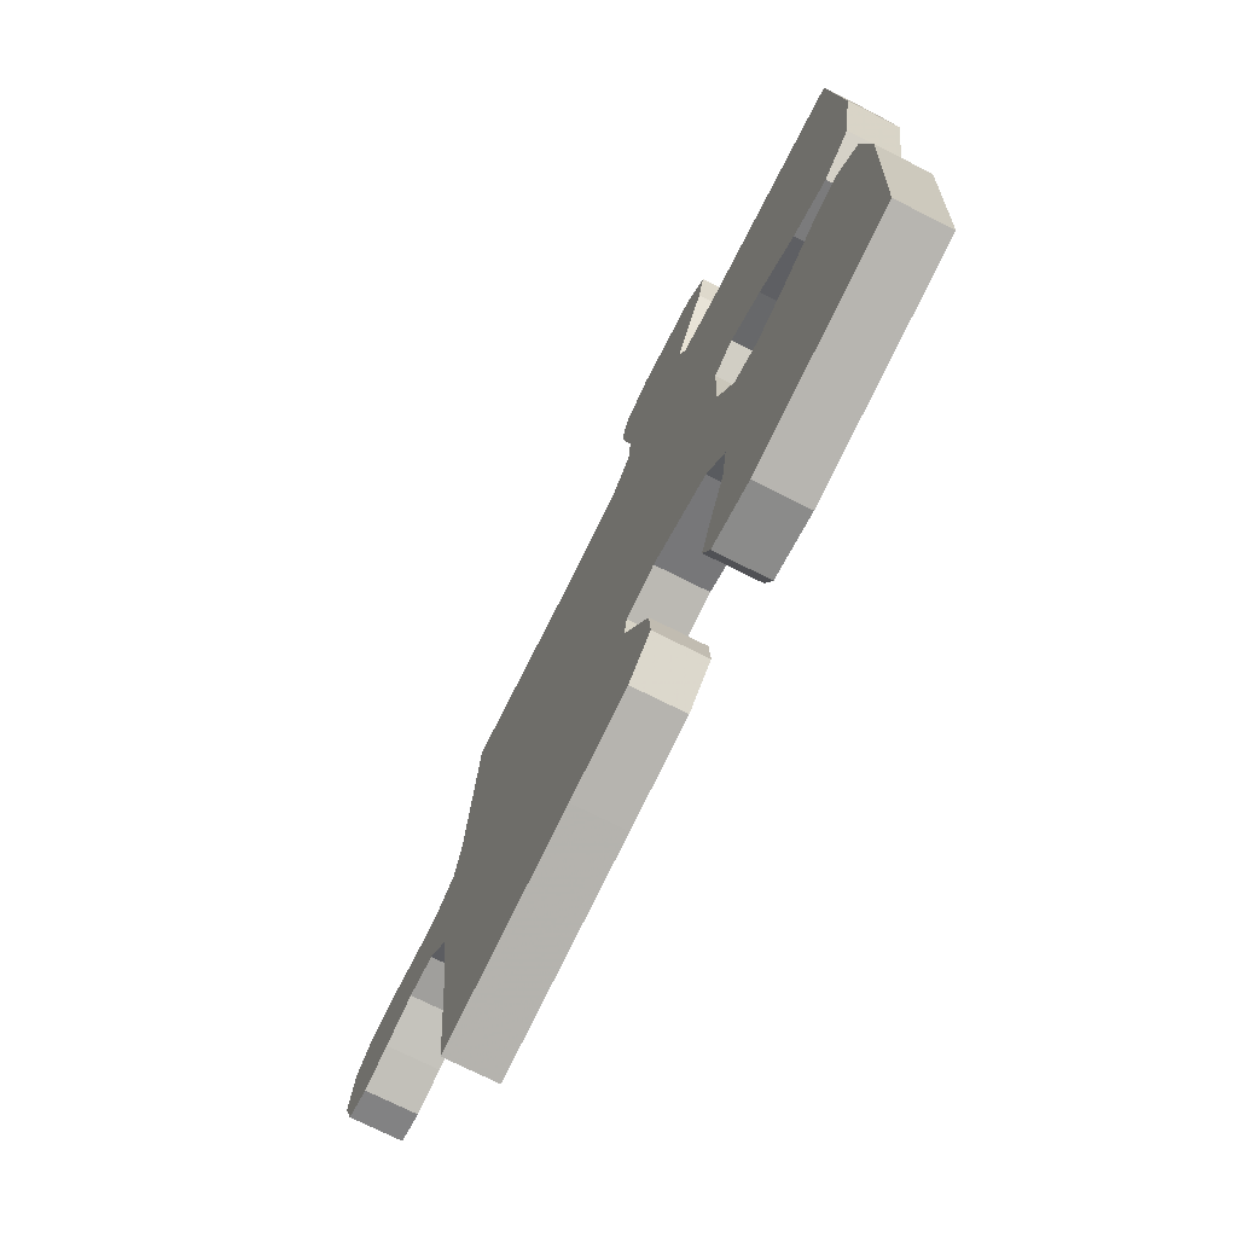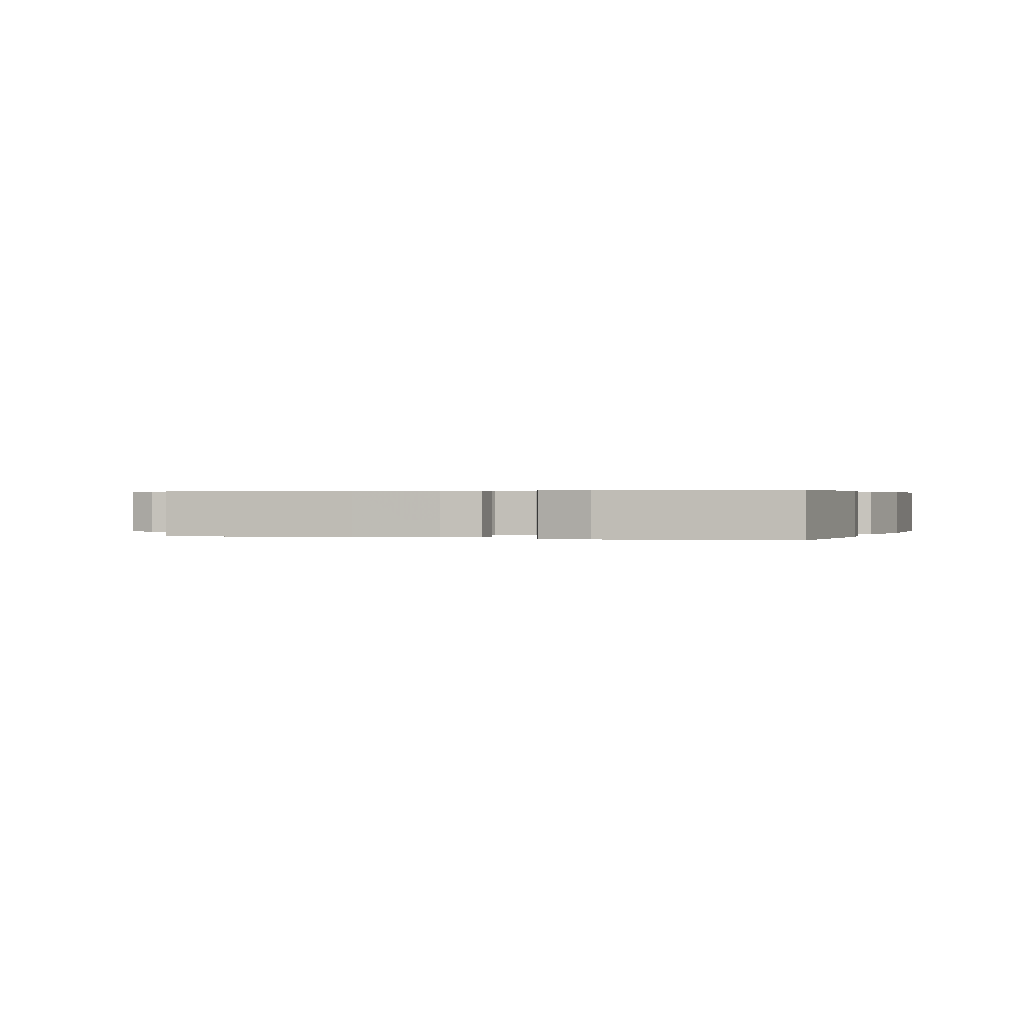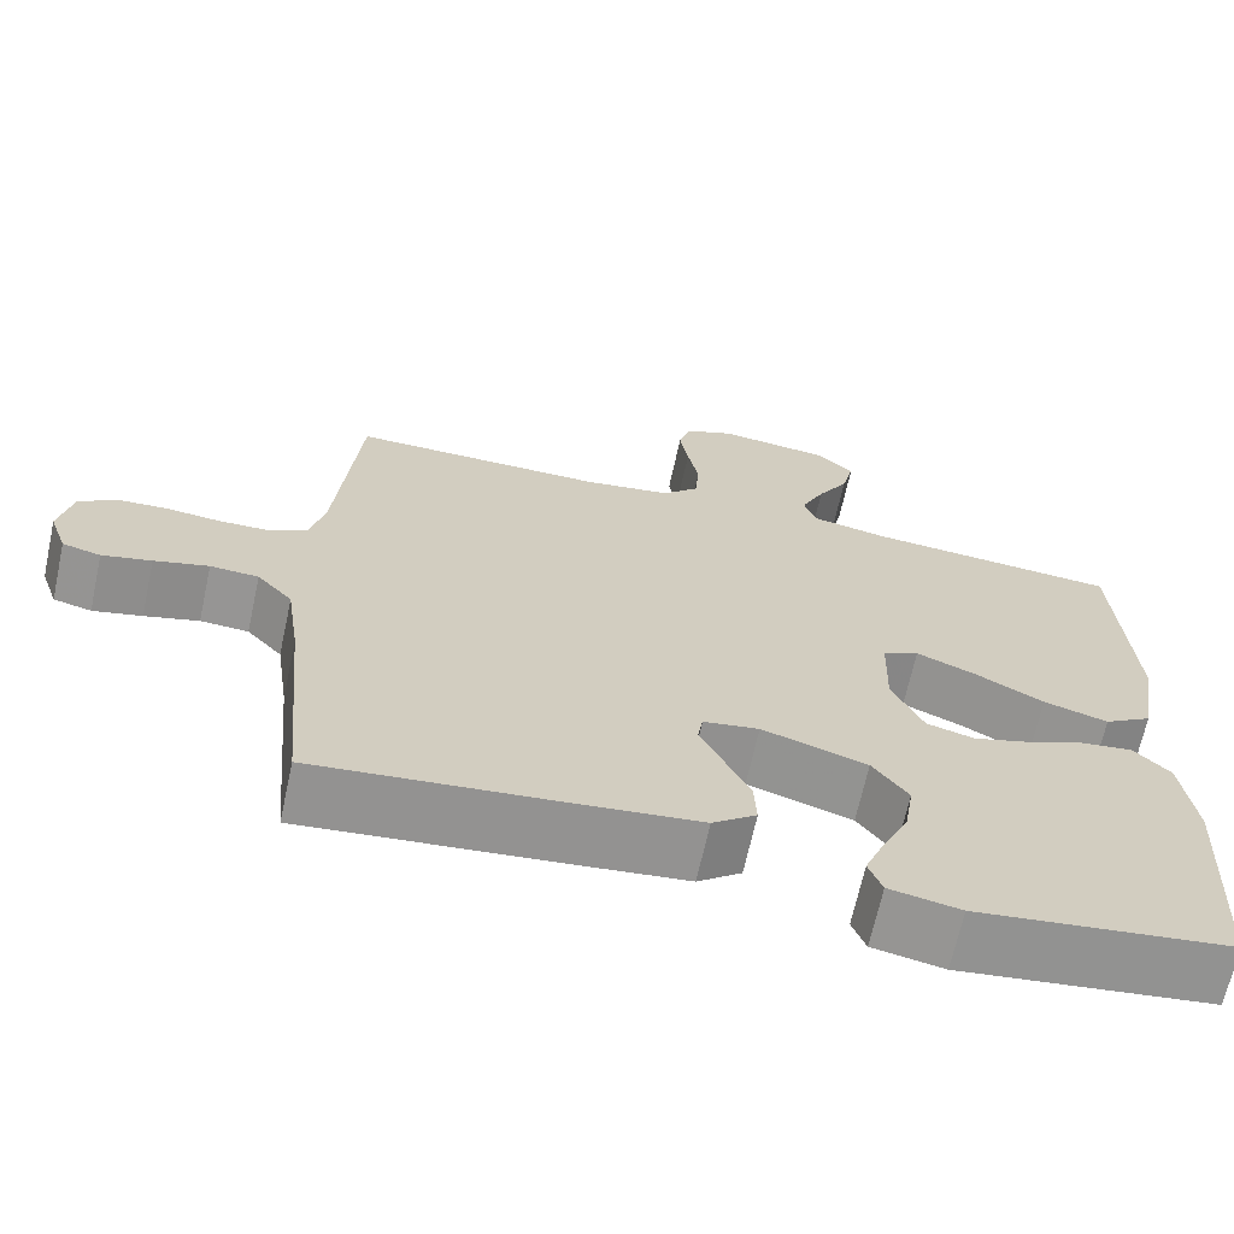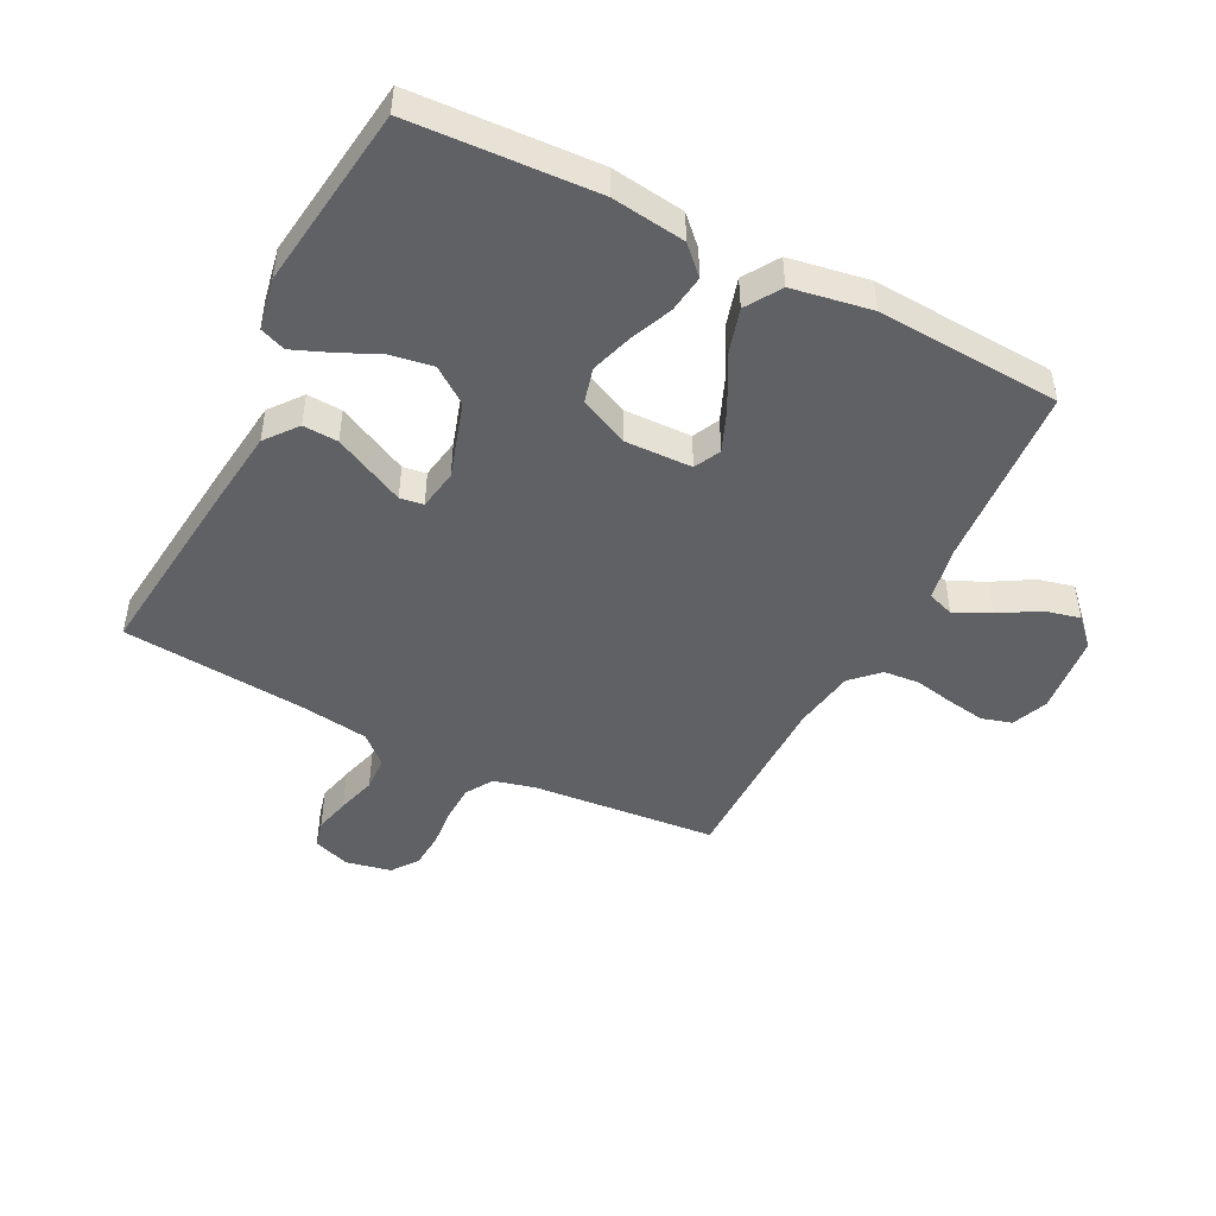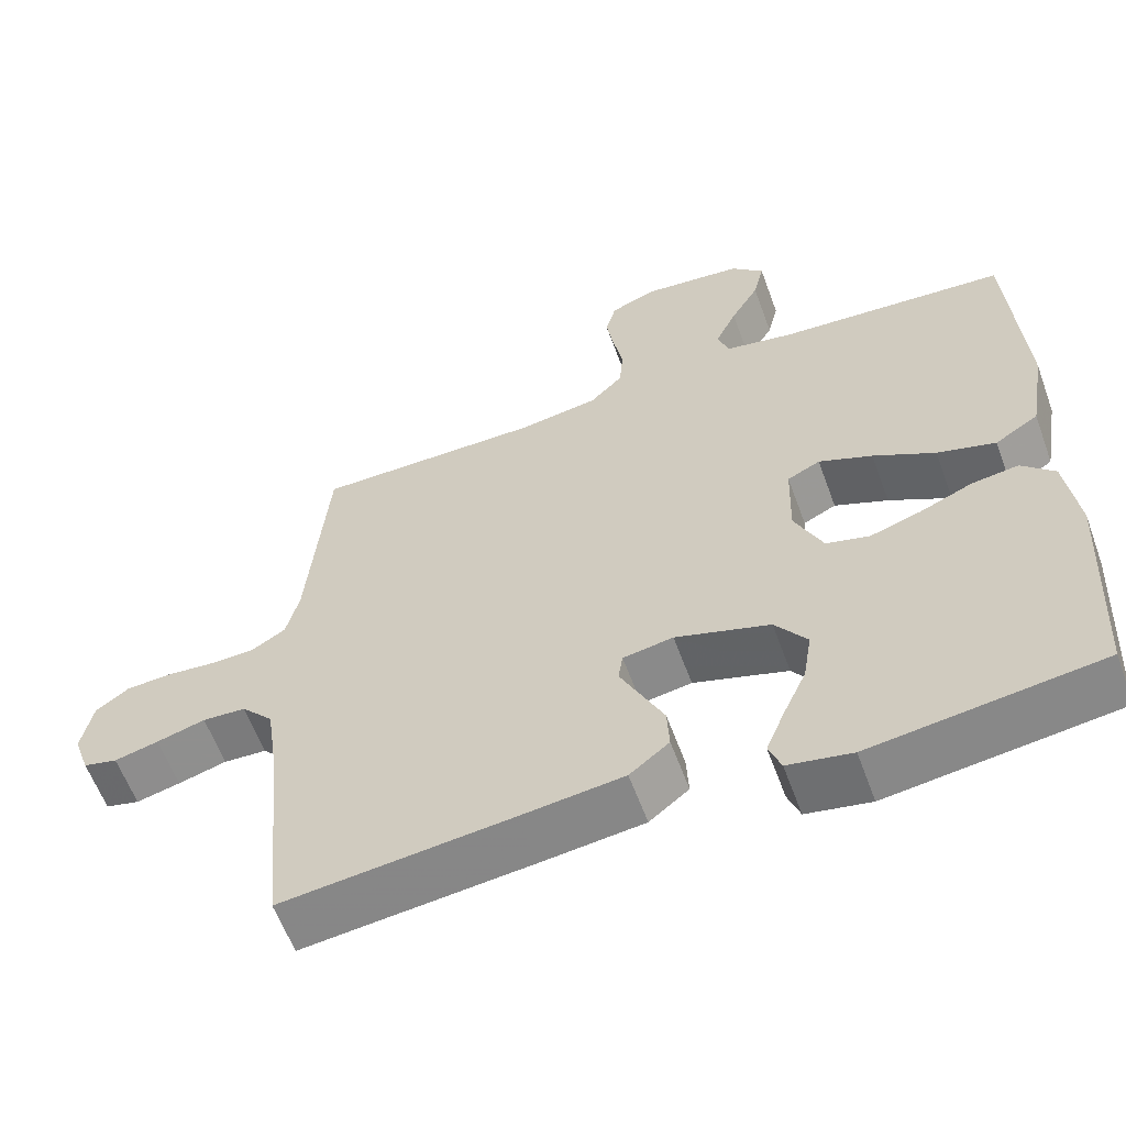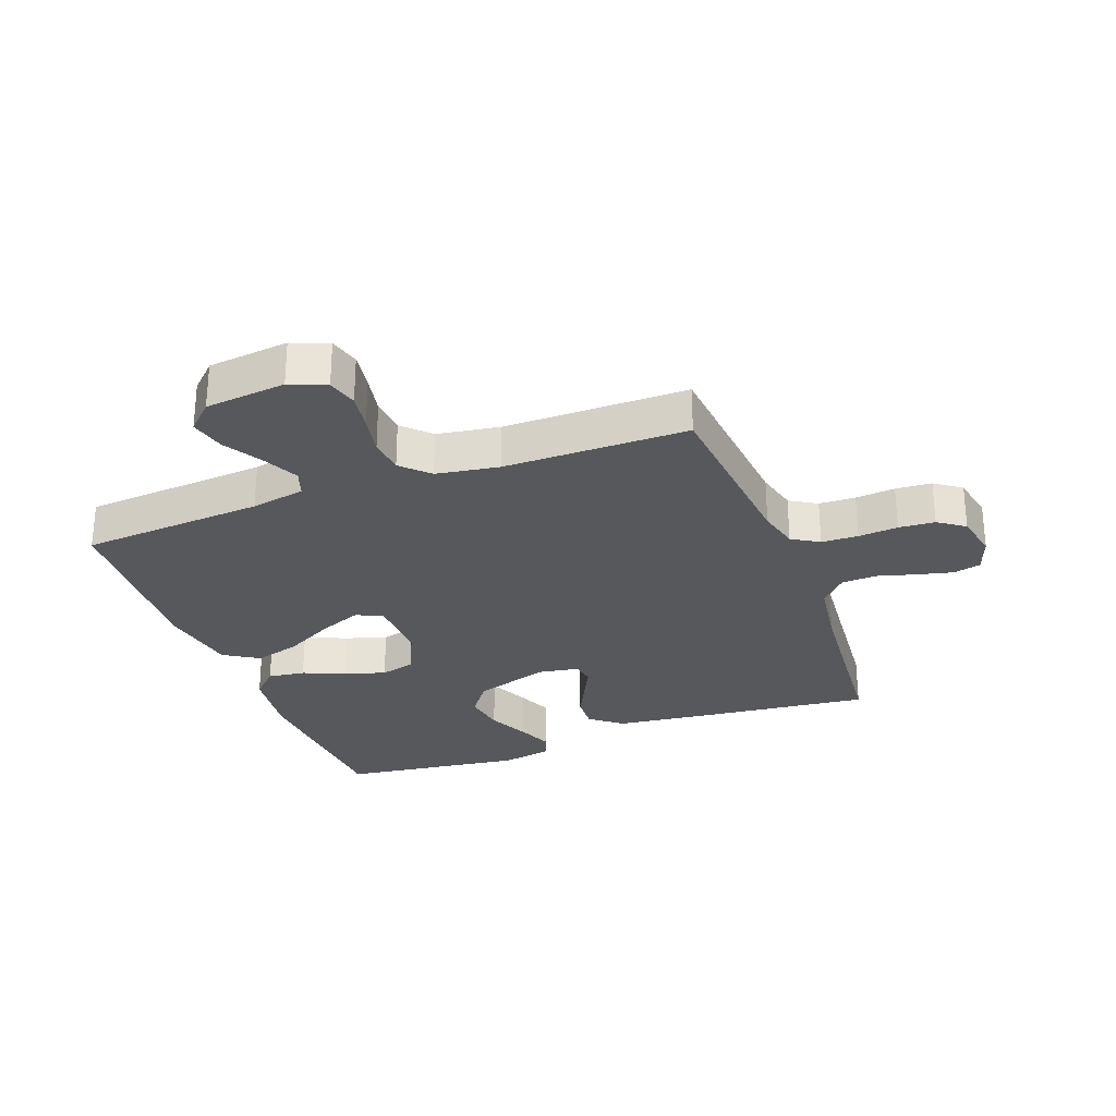
<metadata>
{"format":"obj","ext":"obj","renderer":"f3d","projection":"perspective","resolution":1024,"background":"white","views":[{"elev":-74.1,"azim":-116.6,"up":"+Z"},{"elev":0.3,"azim":-160.7,"up":"+Y"},{"elev":-67.4,"azim":167.7,"up":"+Z"},{"elev":-47.1,"azim":-117.0,"up":"+Y"},{"elev":-59.8,"azim":-160.0,"up":"+Z"},{"elev":-28.2,"azim":20.5,"up":"+Y"}]}
</metadata>
<code>
v -0.5 0.07 0.5
v -0.2 0.07 0.522
v -0.111 0.07 0.539
v -0.096 0.07 0.582
v -0.124 0.07 0.641
v -0.161 0.07 0.704
v -0.175 0.07 0.762
v -0.132 0.07 0.804
v 0 0.07 0.818
v 0.059 0.07 0.794
v 0.073 0.07 0.745
v 0.063 0.07 0.683
v 0.05 0.07 0.618
v 0.055 0.07 0.559
v 0.098 0.07 0.516
v 0.2 0.07 0.5
v 0.5 0.07 0.5
v 0.527 0.07 0.2
v 0.544 0.07 0.132
v 0.588 0.07 0.105
v 0.648 0.07 0.103
v 0.713 0.07 0.109
v 0.772 0.07 0.105
v 0.815 0.07 0.074
v 0.83 0.07 0
v 0.809 0.07 -0.06
v 0.764 0.07 -0.071
v 0.706 0.07 -0.057
v 0.642 0.07 -0.039
v 0.585 0.07 -0.042
v 0.543 0.07 -0.088
v 0.527 0.07 -0.2
v 0.5 0.07 -0.5
v 0.2 0.07 -0.468
v 0.064 0.07 -0.452
v 0.012 0.07 -0.411
v 0.015 0.07 -0.354
v 0.045 0.07 -0.293
v 0.072 0.07 -0.238
v 0.066 0.07 -0.2
v 0 0.07 -0.189
v -0.124 0.07 -0.228
v -0.166 0.07 -0.286
v -0.155 0.07 -0.354
v -0.124 0.07 -0.422
v -0.1 0.07 -0.481
v -0.116 0.07 -0.523
v -0.2 0.07 -0.539
v -0.5 0.07 -0.5
v -0.516 0.07 -0.2
v -0.5 0.07 -0.08
v -0.457 0.07 -0.037
v -0.396 0.07 -0.045
v -0.327 0.07 -0.074
v -0.26 0.07 -0.095
v -0.203 0.07 -0.08
v -0.166 0.07 0
v -0.169 0.07 0.109
v -0.212 0.07 0.13
v -0.282 0.07 0.101
v -0.363 0.07 0.057
v -0.439 0.07 0.035
v -0.496 0.07 0.071
v -0.518 0.07 0.2
v -0.5 0 0.5
v -0.2 0 0.522
v -0.111 0 0.539
v -0.096 0 0.582
v -0.124 0 0.641
v -0.161 0 0.704
v -0.175 0 0.762
v -0.132 0 0.804
v 0 0 0.818
v 0.059 0 0.794
v 0.073 0 0.745
v 0.063 0 0.683
v 0.05 0 0.618
v 0.055 0 0.559
v 0.098 0 0.516
v 0.2 0 0.5
v 0.5 0 0.5
v 0.527 0 0.2
v 0.544 0 0.132
v 0.588 0 0.105
v 0.648 0 0.103
v 0.713 0 0.109
v 0.772 0 0.105
v 0.815 0 0.074
v 0.83 0 0
v 0.809 0 -0.06
v 0.764 0 -0.071
v 0.706 0 -0.057
v 0.642 0 -0.039
v 0.585 0 -0.042
v 0.543 0 -0.088
v 0.527 0 -0.2
v 0.5 0 -0.5
v 0.2 0 -0.468
v 0.064 0 -0.452
v 0.012 0 -0.411
v 0.015 0 -0.354
v 0.045 0 -0.293
v 0.072 0 -0.238
v 0.066 0 -0.2
v 0 0 -0.189
v -0.124 0 -0.228
v -0.166 0 -0.286
v -0.155 0 -0.354
v -0.124 0 -0.422
v -0.1 0 -0.481
v -0.116 0 -0.523
v -0.2 0 -0.539
v -0.5 0 -0.5
v -0.516 0 -0.2
v -0.5 0 -0.08
v -0.457 0 -0.037
v -0.396 0 -0.045
v -0.327 0 -0.074
v -0.26 0 -0.095
v -0.203 0 -0.08
v -0.166 0 0
v -0.169 0 0.109
v -0.212 0 0.13
v -0.282 0 0.101
v -0.363 0 0.057
v -0.439 0 0.035
v -0.496 0 0.071
v -0.518 0 0.2
f 63 64 1 2
f 60 61 62 63
f 59 60 63 2
f 58 59 2 3
f 57 58 3 4
f 51 52 53 54
f 51 54 55
f 50 51 55
f 49 50 55 56
f 44 45 46 47
f 44 47 48 49
f 35 36 37 38
f 35 38 39
f 32 33 34 35
f 31 32 35 39
f 30 31 39 40
f 26 27 28 29
f 24 25 26 29
f 24 29 30
f 21 22 23 24
f 20 21 24 30
f 19 20 30 40
f 16 17 18
f 15 16 18 19
f 10 11 12 13
f 8 9 10 13
f 8 13 14
f 5 6 7 8
f 4 5 8 14
f 57 4 14 15
f 43 44 49 56
f 42 43 56 57
f 41 42 57 15
f 15 19 40 41
f 66 65 128 127
f 127 126 125 124
f 66 127 124 123
f 67 66 123 122
f 68 67 122 121
f 118 117 116 115
f 119 118 115
f 119 115 114
f 120 119 114 113
f 111 110 109 108
f 113 112 111 108
f 102 101 100 99
f 103 102 99
f 99 98 97 96
f 103 99 96 95
f 104 103 95 94
f 93 92 91 90
f 93 90 89 88
f 94 93 88
f 88 87 86 85
f 94 88 85 84
f 104 94 84 83
f 82 81 80
f 83 82 80 79
f 77 76 75 74
f 77 74 73 72
f 78 77 72
f 72 71 70 69
f 78 72 69 68
f 79 78 68 121
f 120 113 108 107
f 121 120 107 106
f 79 121 106 105
f 105 104 83 79
f 1 65 66 2
f 2 66 67 3
f 3 67 68 4
f 4 68 69 5
f 5 69 70 6
f 6 70 71 7
f 7 71 72 8
f 8 72 73 9
f 9 73 74 10
f 10 74 75 11
f 11 75 76 12
f 12 76 77 13
f 13 77 78 14
f 14 78 79 15
f 15 79 80 16
f 16 80 81 17
f 17 81 82 18
f 18 82 83 19
f 19 83 84 20
f 20 84 85 21
f 21 85 86 22
f 22 86 87 23
f 23 87 88 24
f 24 88 89 25
f 25 89 90 26
f 26 90 91 27
f 27 91 92 28
f 28 92 93 29
f 29 93 94 30
f 30 94 95 31
f 31 95 96 32
f 32 96 97 33
f 33 97 98 34
f 34 98 99 35
f 35 99 100 36
f 36 100 101 37
f 37 101 102 38
f 38 102 103 39
f 39 103 104 40
f 40 104 105 41
f 41 105 106 42
f 42 106 107 43
f 43 107 108 44
f 44 108 109 45
f 45 109 110 46
f 46 110 111 47
f 47 111 112 48
f 48 112 113 49
f 49 113 114 50
f 50 114 115 51
f 51 115 116 52
f 52 116 117 53
f 53 117 118 54
f 54 118 119 55
f 55 119 120 56
f 56 120 121 57
f 57 121 122 58
f 58 122 123 59
f 59 123 124 60
f 60 124 125 61
f 61 125 126 62
f 62 126 127 63
f 63 127 128 64
f 64 128 65 1

</code>
